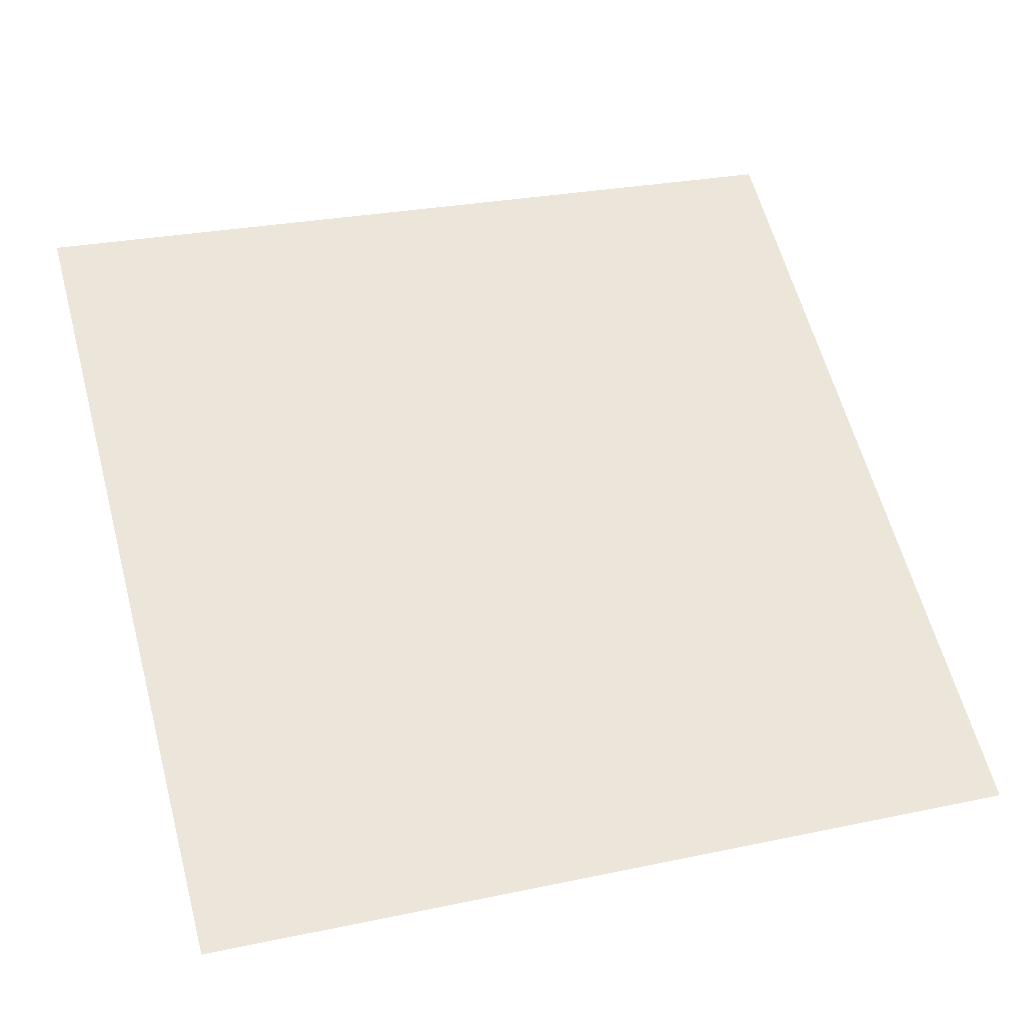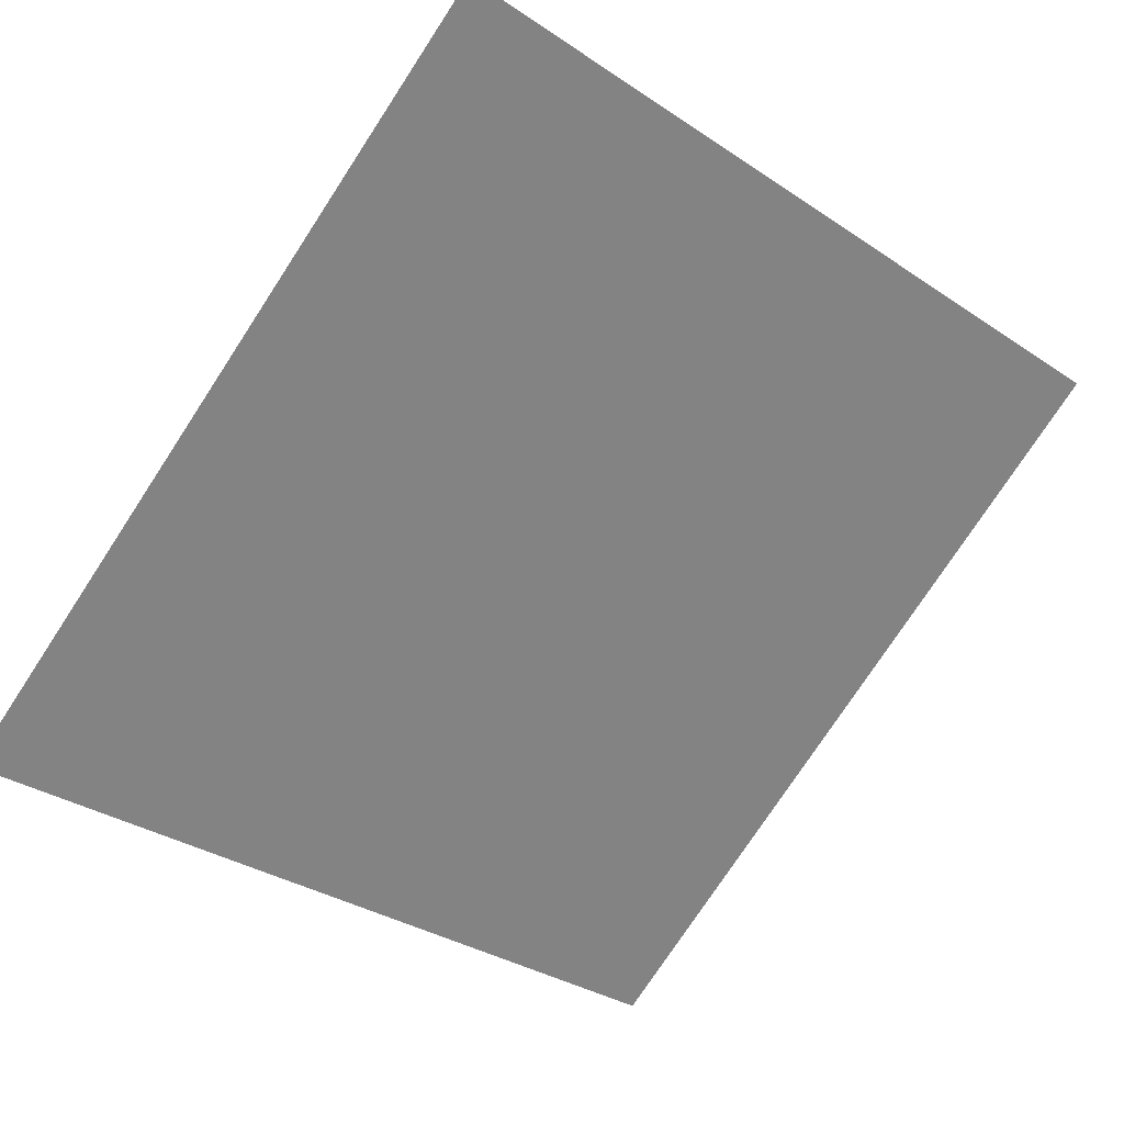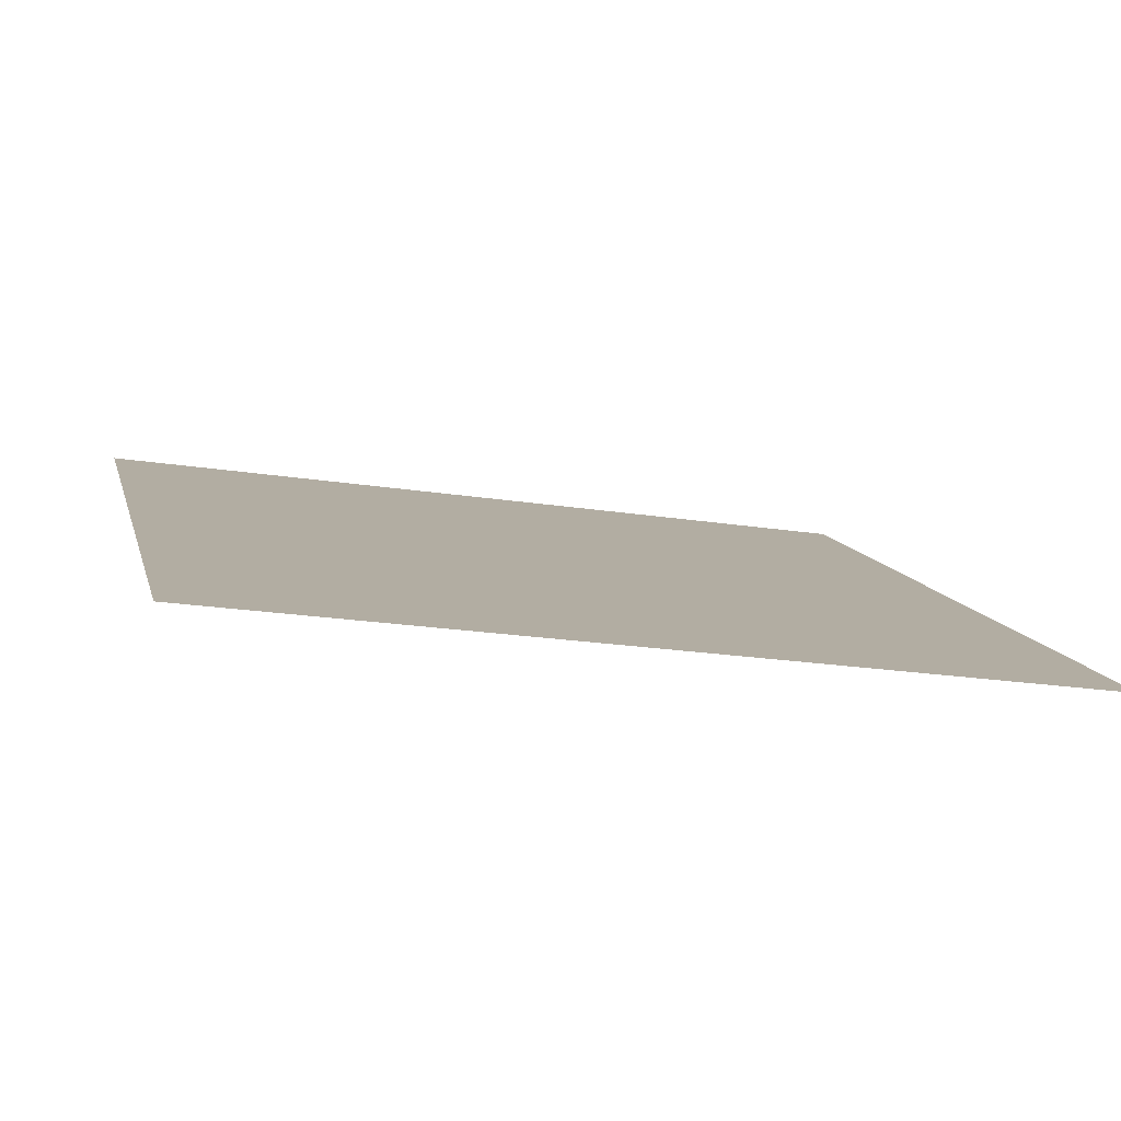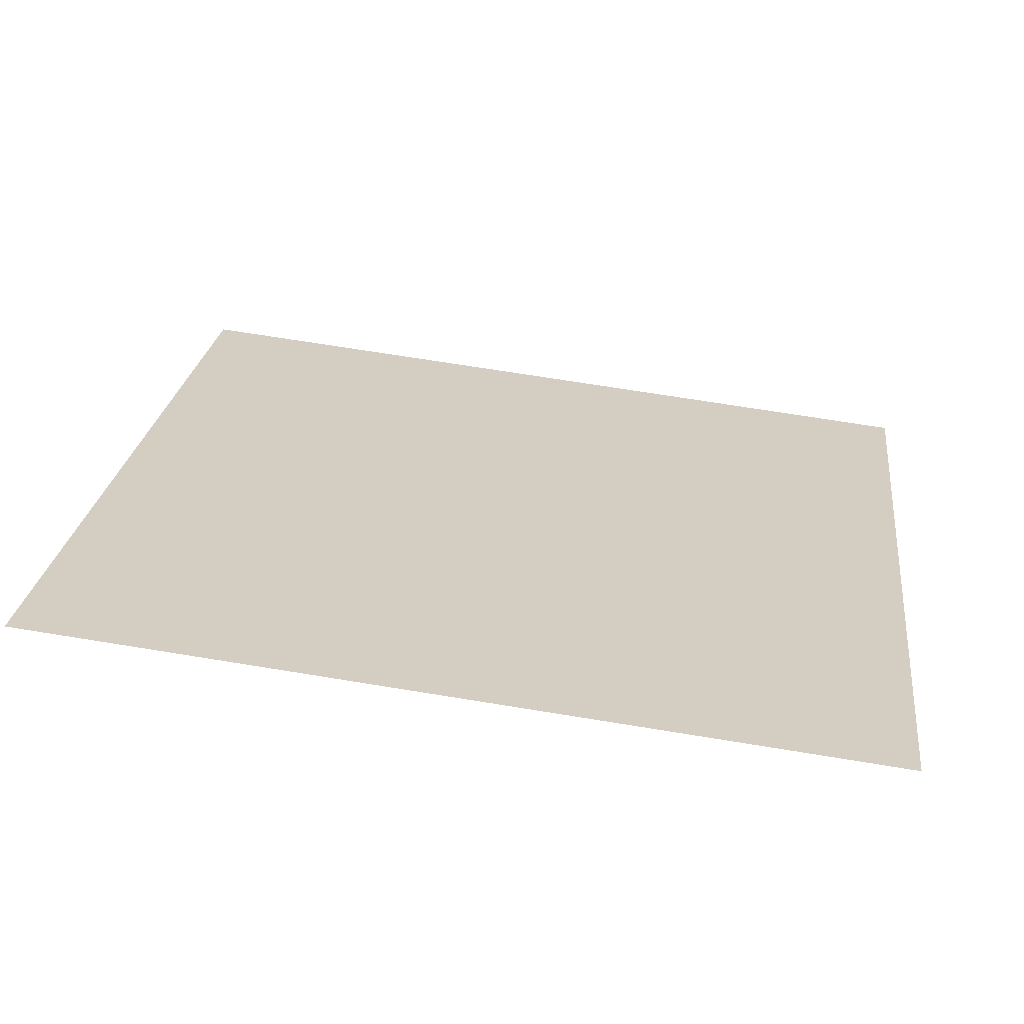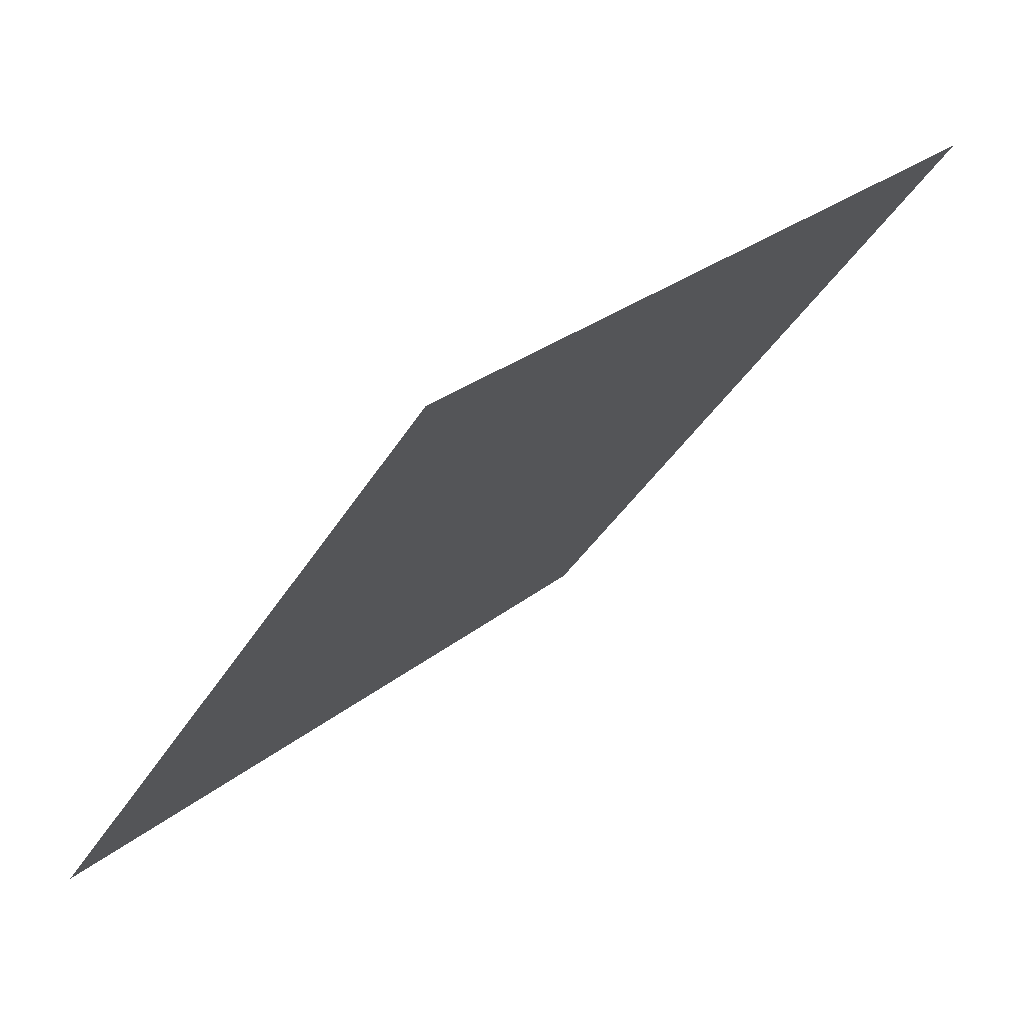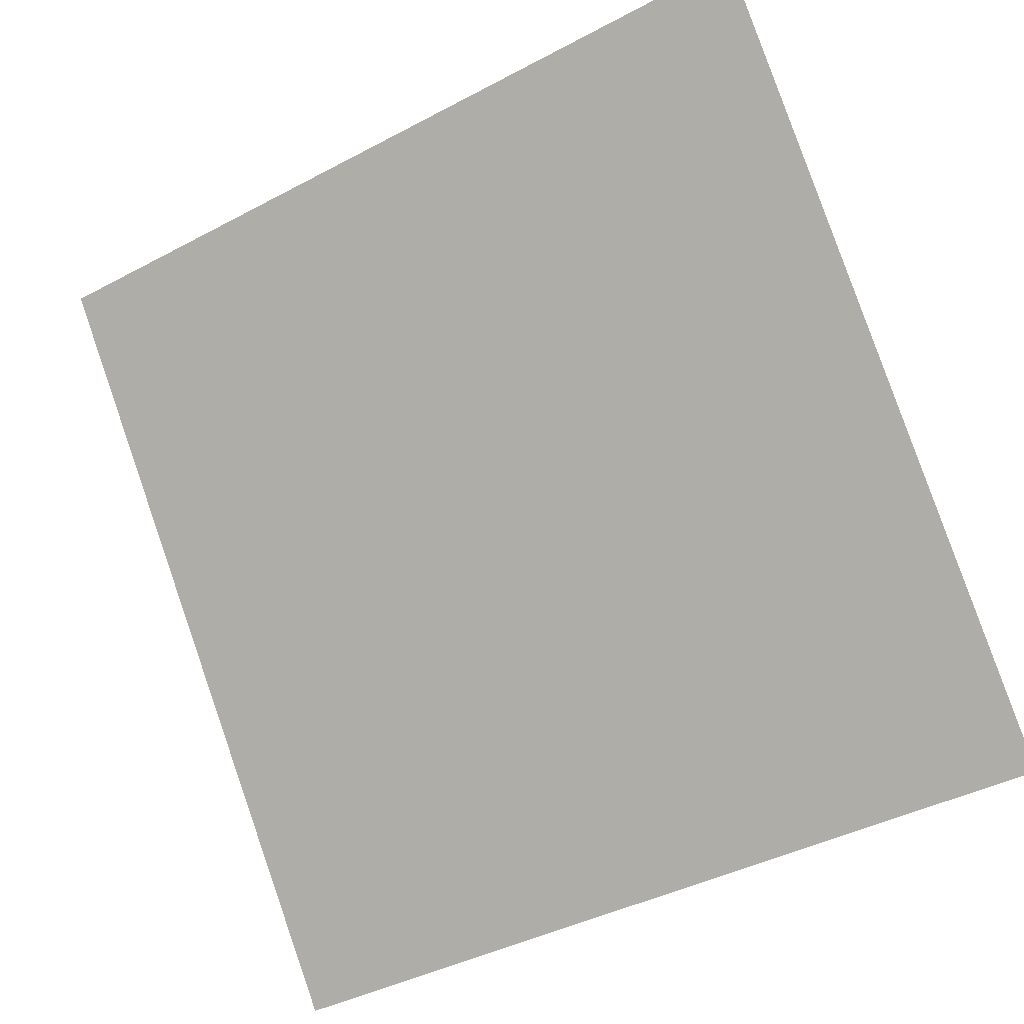
<metadata>
{"format":"obj","ext":"obj","renderer":"f3d","projection":"perspective","resolution":1024,"background":"white","views":[{"elev":22.5,"azim":162.4,"up":"+Y"},{"elev":-30.9,"azim":-42.0,"up":"+Y"},{"elev":-27.6,"azim":165.6,"up":"+Y"},{"elev":60.8,"azim":9.7,"up":"+Y"},{"elev":26.3,"azim":127.3,"up":"+Z"},{"elev":-40.1,"azim":-148.4,"up":"+Z"}]}
</metadata>
<code>
v -0.0812 0.9176 0.6814
v -0.08776 0.9178 0.6814
v -0.08764 0.9217 0.6867
v -0.08108 0.9216 0.6866
f 4 3 2 1

</code>
